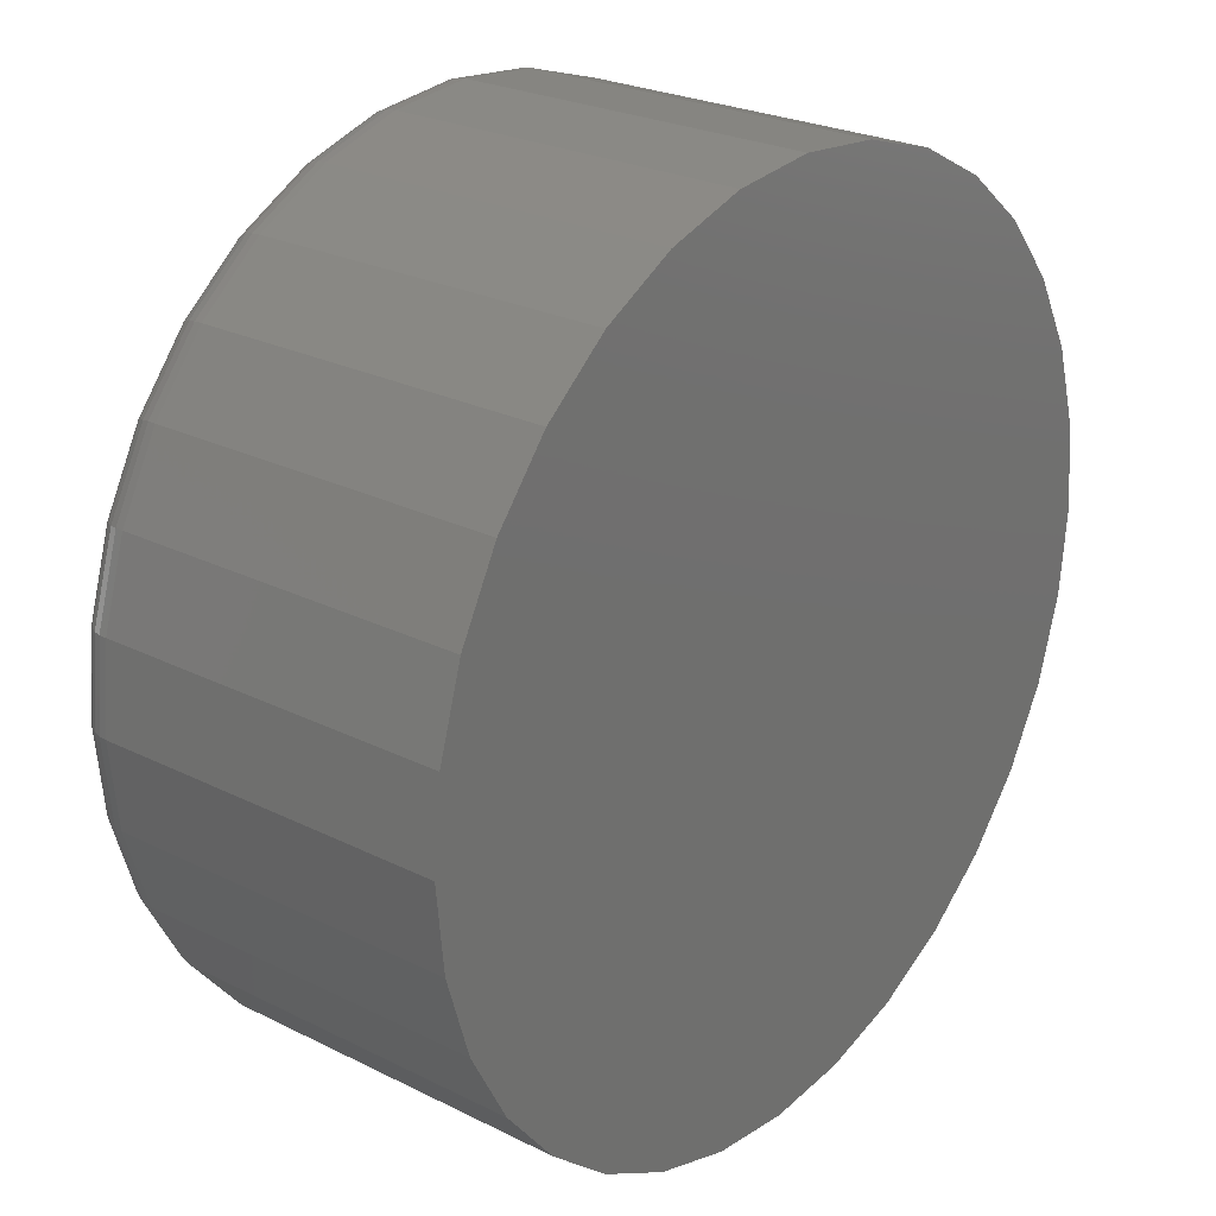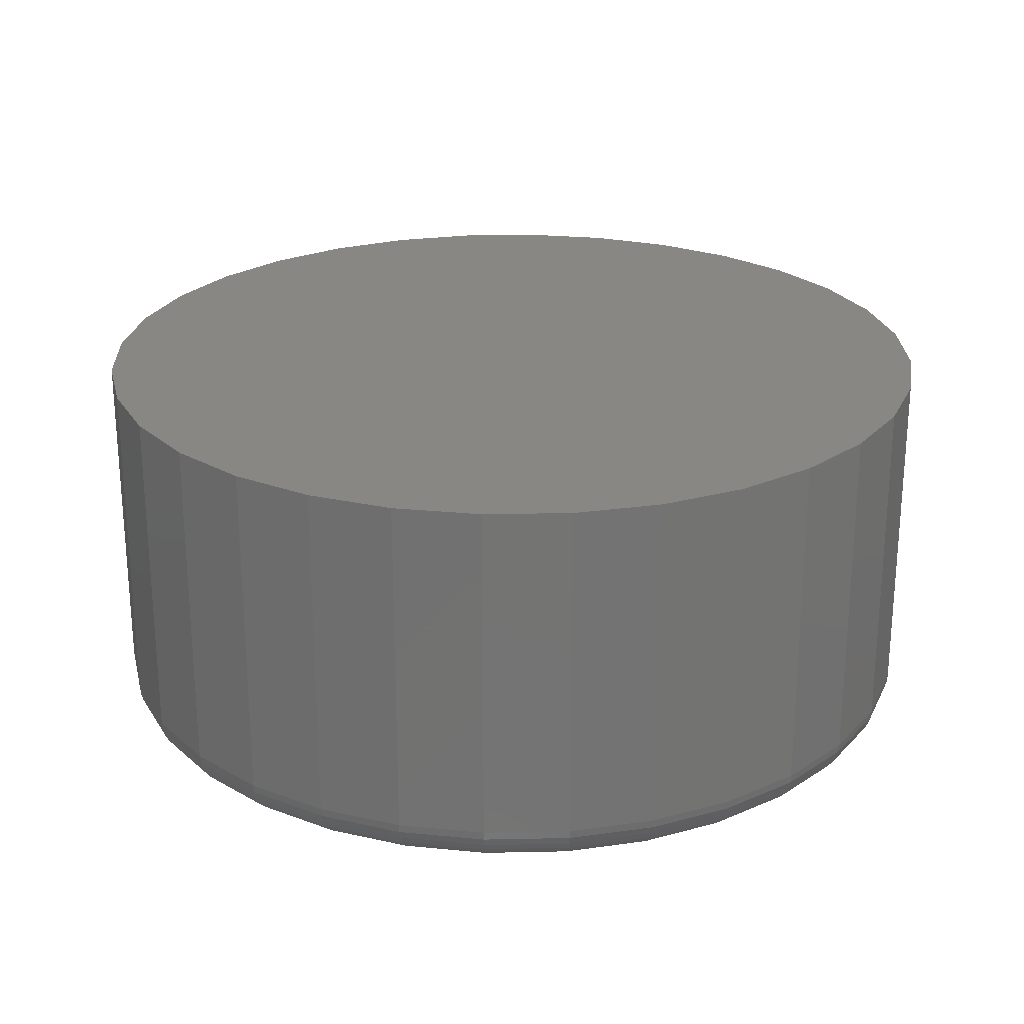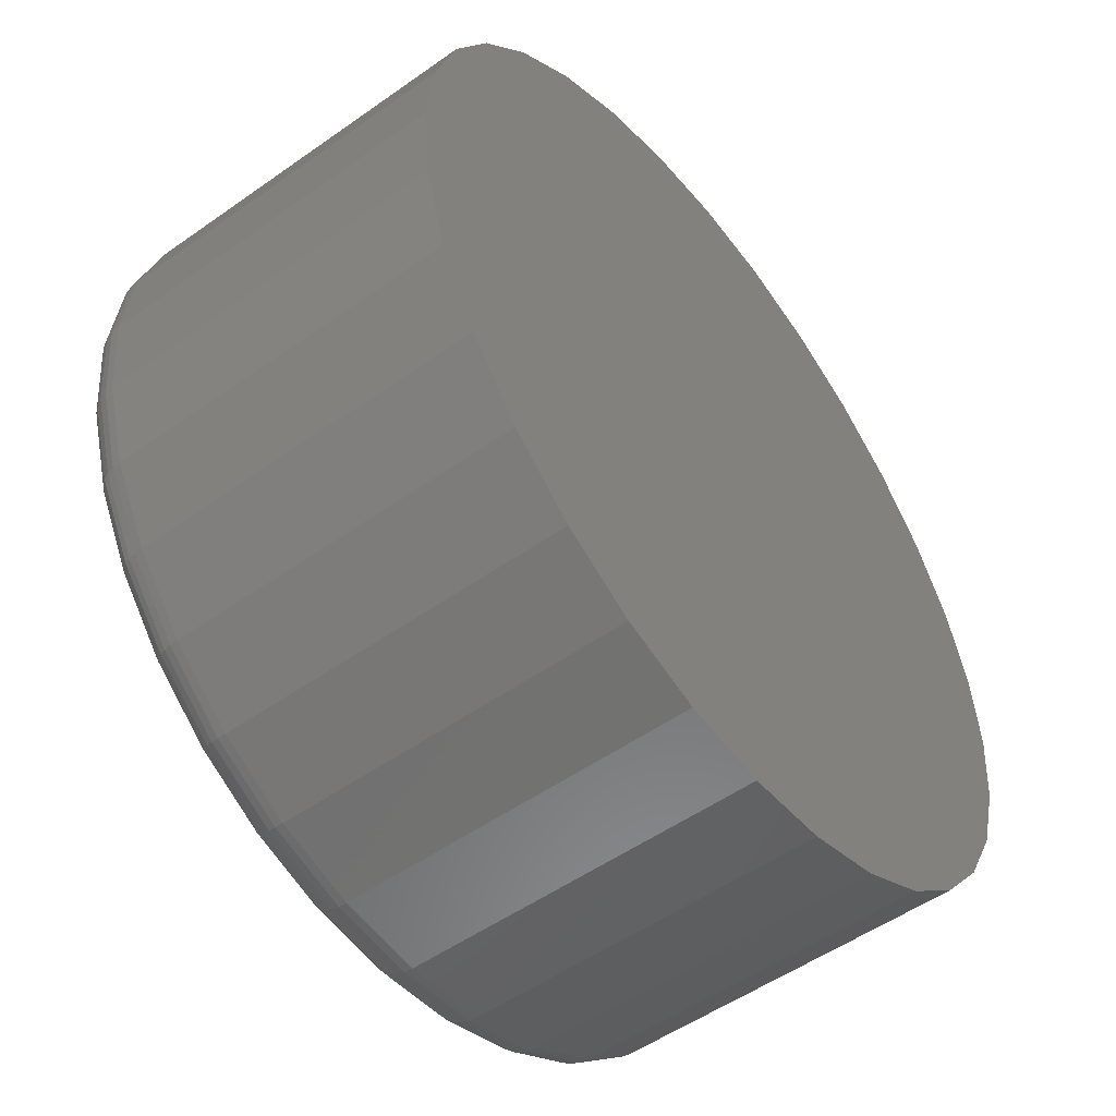
<metadata>
{"format":"stl","ext":"stl","renderer":"f3d","projection":"perspective","resolution":1024,"background":"white","views":[{"elev":25.0,"azim":129.0,"up":"+Z"},{"elev":24.3,"azim":-30.1,"up":"+Y"},{"elev":-52.4,"azim":127.3,"up":"+Z"}]}
</metadata>
<code>
# stl→obj: 320 verts, 636 faces
v 0.594 -0.07031 0.4689
v 0.6218 -0.07031 0.4689
v 0.6079 -0.07031 0.4703
v 0.5807 -0.07031 0.4649
v 0.6351 -0.07031 0.4649
v 0.5684 -0.07031 0.4583
v 0.6474 -0.07031 0.4583
v 0.5576 -0.07031 0.4495
v 0.6582 -0.07031 0.4495
v 0.5487 -0.07031 0.4387
v 0.667 -0.07031 0.4387
v 0.667 -0.07031 0.3597
v 0.5576 -0.07031 0.3489
v 0.6582 -0.07031 0.3489
v 0.5684 -0.07031 0.34
v 0.6474 -0.07031 0.34
v 0.5807 -0.07031 0.3335
v 0.6351 -0.07031 0.3335
v 0.594 -0.07031 0.3294
v 0.6218 -0.07031 0.3294
v 0.6079 -0.07031 0.328
v 0.6736 -0.07031 0.4264
v 0.5422 -0.07031 0.4264
v 0.6777 -0.07031 0.4131
v 0.5381 -0.07031 0.4131
v 0.679 -0.07031 0.3992
v 0.5368 -0.07031 0.3992
v 0.6777 -0.07031 0.3853
v 0.5381 -0.07031 0.3853
v 0.6736 -0.07031 0.372
v 0.5422 -0.07031 0.372
v 0.5487 -0.07031 0.3597
v 0.6868 2.031e-16 0.3992
v 0.6868 -0.0625 0.3992
v 0.6853 2.02e-16 0.3838
v 0.6853 -0.0625 0.3838
v 0.6808 2.007e-16 0.369
v 0.6808 -0.0625 0.369
v 0.6735 1.991e-16 0.3553
v 0.6735 -0.0625 0.3553
v 0.6637 1.974e-16 0.3434
v 0.6637 -0.0625 0.3434
v 0.6518 1.955e-16 0.3335
v 0.6518 -0.0625 0.3335
v 0.6381 1.936e-16 0.3262
v 0.6381 -0.0625 0.3262
v 0.6233 1.917e-16 0.3217
v 0.6233 -0.0625 0.3217
v 0.6079 1.899e-16 0.3202
v 0.6079 -0.0625 0.3202
v 0.5925 1.883e-16 0.3217
v 0.5925 -0.0625 0.3217
v 0.5777 1.869e-16 0.3262
v 0.5777 -0.0625 0.3262
v 0.564 1.858e-16 0.3335
v 0.564 -0.0625 0.3335
v 0.5521 1.85e-16 0.3434
v 0.5521 -0.0625 0.3434
v 0.5423 1.846e-16 0.3553
v 0.5423 -0.0625 0.3553
v 0.535 1.845e-16 0.369
v 0.535 -0.0625 0.369
v 0.5305 1.848e-16 0.3838
v 0.5305 -0.0625 0.3838
v 0.5289 1.855e-16 0.3992
v 0.5289 -0.0625 0.3992
v 0.5305 1.865e-16 0.4146
v 0.5305 -0.0625 0.4146
v 0.535 1.879e-16 0.4294
v 0.535 -0.0625 0.4294
v 0.5423 1.894e-16 0.443
v 0.5423 -0.0625 0.443
v 0.5521 1.912e-16 0.455
v 0.5521 -0.0625 0.455
v 0.564 1.931e-16 0.4648
v 0.564 -0.0625 0.4648
v 0.5777 1.95e-16 0.4721
v 0.5777 -0.0625 0.4721
v 0.5925 1.969e-16 0.4766
v 0.5925 -0.0625 0.4766
v 0.6079 1.987e-16 0.4781
v 0.6079 -0.0625 0.4781
v 0.6233 2.003e-16 0.4766
v 0.6233 -0.0625 0.4766
v 0.6381 2.017e-16 0.4721
v 0.6381 -0.0625 0.4721
v 0.6518 2.028e-16 0.4648
v 0.6518 -0.0625 0.4648
v 0.6637 2.036e-16 0.455
v 0.6637 -0.0625 0.455
v 0.6735 2.04e-16 0.443
v 0.6735 -0.0625 0.443
v 0.6808 2.041e-16 0.4294
v 0.6808 -0.0625 0.4294
v 0.6853 2.037e-16 0.4146
v 0.6853 -0.0625 0.4146
v 0.6806 -0.07016 0.3992
v 0.6792 -0.07016 0.385
v 0.682 -0.06972 0.3992
v 0.6806 -0.06972 0.3847
v 0.6834 -0.069 0.3992
v 0.6819 -0.069 0.3845
v 0.6846 -0.06802 0.3992
v 0.6831 -0.06802 0.3842
v 0.6855 -0.06684 0.3992
v 0.684 -0.06684 0.384
v 0.6862 -0.06549 0.3992
v 0.6847 -0.06549 0.3839
v 0.6867 -0.06402 0.3992
v 0.6852 -0.06402 0.3838
v 0.5366 -0.07016 0.385
v 0.5352 -0.07016 0.3992
v 0.5352 -0.06972 0.3847
v 0.5338 -0.06972 0.3992
v 0.5339 -0.069 0.3845
v 0.5324 -0.069 0.3992
v 0.5327 -0.06802 0.3842
v 0.5312 -0.06802 0.3992
v 0.5318 -0.06684 0.384
v 0.5303 -0.06684 0.3992
v 0.531 -0.06549 0.3839
v 0.5295 -0.06549 0.3992
v 0.5306 -0.06402 0.3838
v 0.5291 -0.06402 0.3992
v 0.5408 -0.07016 0.3714
v 0.5394 -0.06972 0.3708
v 0.5382 -0.069 0.3703
v 0.5371 -0.06802 0.3698
v 0.5362 -0.06684 0.3695
v 0.5355 -0.06549 0.3692
v 0.5351 -0.06402 0.369
v 0.5475 -0.07016 0.3588
v 0.5463 -0.06972 0.358
v 0.5451 -0.069 0.3572
v 0.5442 -0.06802 0.3566
v 0.5433 -0.06684 0.356
v 0.5427 -0.06549 0.3556
v 0.5424 -0.06402 0.3554
v 0.5565 -0.07016 0.3478
v 0.5555 -0.06972 0.3468
v 0.5545 -0.069 0.3458
v 0.5537 -0.06802 0.345
v 0.553 -0.06684 0.3443
v 0.5525 -0.06549 0.3438
v 0.5522 -0.06402 0.3435
v 0.5675 -0.07016 0.3388
v 0.5667 -0.06972 0.3375
v 0.566 -0.069 0.3364
v 0.5653 -0.06802 0.3354
v 0.5648 -0.06684 0.3346
v 0.5644 -0.06549 0.334
v 0.5641 -0.06402 0.3337
v 0.5801 -0.07016 0.332
v 0.5795 -0.06972 0.3307
v 0.579 -0.069 0.3294
v 0.5786 -0.06802 0.3284
v 0.5782 -0.06684 0.3275
v 0.5779 -0.06549 0.3268
v 0.5777 -0.06402 0.3264
v 0.5937 -0.07016 0.3279
v 0.5934 -0.06972 0.3265
v 0.5932 -0.069 0.3252
v 0.5929 -0.06802 0.324
v 0.5927 -0.06684 0.323
v 0.5926 -0.06549 0.3223
v 0.5925 -0.06402 0.3219
v 0.6079 -0.07016 0.3265
v 0.6079 -0.06972 0.3251
v 0.6079 -0.069 0.3237
v 0.6079 -0.06802 0.3225
v 0.6079 -0.06684 0.3215
v 0.6079 -0.06549 0.3208
v 0.6079 -0.06402 0.3204
v 0.6221 -0.07016 0.3279
v 0.6224 -0.06972 0.3265
v 0.6226 -0.069 0.3252
v 0.6229 -0.06802 0.324
v 0.623 -0.06684 0.323
v 0.6232 -0.06549 0.3223
v 0.6233 -0.06402 0.3219
v 0.6357 -0.07016 0.332
v 0.6363 -0.06972 0.3307
v 0.6368 -0.069 0.3294
v 0.6372 -0.06802 0.3284
v 0.6376 -0.06684 0.3275
v 0.6379 -0.06549 0.3268
v 0.638 -0.06402 0.3264
v 0.6483 -0.07016 0.3388
v 0.6491 -0.06972 0.3375
v 0.6498 -0.069 0.3364
v 0.6505 -0.06802 0.3354
v 0.651 -0.06684 0.3346
v 0.6514 -0.06549 0.334
v 0.6517 -0.06402 0.3337
v 0.6593 -0.07016 0.3478
v 0.6603 -0.06972 0.3468
v 0.6613 -0.069 0.3458
v 0.6621 -0.06802 0.345
v 0.6628 -0.06684 0.3443
v 0.6633 -0.06549 0.3438
v 0.6636 -0.06402 0.3435
v 0.6683 -0.07016 0.3588
v 0.6695 -0.06972 0.358
v 0.6707 -0.069 0.3572
v 0.6716 -0.06802 0.3566
v 0.6724 -0.06684 0.356
v 0.673 -0.06549 0.3556
v 0.6734 -0.06402 0.3554
v 0.675 -0.07016 0.3714
v 0.6764 -0.06972 0.3708
v 0.6776 -0.069 0.3703
v 0.6787 -0.06802 0.3698
v 0.6796 -0.06684 0.3695
v 0.6803 -0.06549 0.3692
v 0.6807 -0.06402 0.369
v 0.5366 -0.07016 0.4134
v 0.5352 -0.06972 0.4136
v 0.5339 -0.069 0.4139
v 0.5327 -0.06802 0.4141
v 0.5318 -0.06684 0.4143
v 0.531 -0.06549 0.4145
v 0.5306 -0.06402 0.4146
v 0.6792 -0.07016 0.4134
v 0.6806 -0.06972 0.4136
v 0.6819 -0.069 0.4139
v 0.6831 -0.06802 0.4141
v 0.684 -0.06684 0.4143
v 0.6847 -0.06549 0.4145
v 0.6852 -0.06402 0.4146
v 0.675 -0.07016 0.427
v 0.6764 -0.06972 0.4275
v 0.6776 -0.069 0.4281
v 0.6787 -0.06802 0.4285
v 0.6796 -0.06684 0.4289
v 0.6803 -0.06549 0.4292
v 0.6807 -0.06402 0.4293
v 0.6683 -0.07016 0.4395
v 0.6695 -0.06972 0.4404
v 0.6707 -0.069 0.4411
v 0.6716 -0.06802 0.4418
v 0.6724 -0.06684 0.4423
v 0.673 -0.06549 0.4427
v 0.6734 -0.06402 0.443
v 0.6593 -0.07016 0.4506
v 0.6603 -0.06972 0.4516
v 0.6613 -0.069 0.4525
v 0.6621 -0.06802 0.4534
v 0.6628 -0.06684 0.4541
v 0.6633 -0.06549 0.4546
v 0.6636 -0.06402 0.4549
v 0.6483 -0.07016 0.4596
v 0.6491 -0.06972 0.4608
v 0.6498 -0.069 0.4619
v 0.6505 -0.06802 0.4629
v 0.651 -0.06684 0.4637
v 0.6514 -0.06549 0.4643
v 0.6517 -0.06402 0.4647
v 0.6357 -0.07016 0.4663
v 0.6363 -0.06972 0.4677
v 0.6368 -0.069 0.4689
v 0.6372 -0.06802 0.47
v 0.6376 -0.06684 0.4709
v 0.6379 -0.06549 0.4716
v 0.638 -0.06402 0.472
v 0.6221 -0.07016 0.4704
v 0.6224 -0.06972 0.4719
v 0.6226 -0.069 0.4732
v 0.6229 -0.06802 0.4744
v 0.623 -0.06684 0.4753
v 0.6232 -0.06549 0.476
v 0.6233 -0.06402 0.4765
v 0.6079 -0.07016 0.4718
v 0.6079 -0.06972 0.4733
v 0.6079 -0.069 0.4747
v 0.6079 -0.06802 0.4758
v 0.6079 -0.06684 0.4768
v 0.6079 -0.06549 0.4775
v 0.6079 -0.06402 0.478
v 0.5937 -0.07016 0.4704
v 0.5934 -0.06972 0.4719
v 0.5932 -0.069 0.4732
v 0.5929 -0.06802 0.4744
v 0.5927 -0.06684 0.4753
v 0.5926 -0.06549 0.476
v 0.5925 -0.06402 0.4765
v 0.5801 -0.07016 0.4663
v 0.5795 -0.06972 0.4677
v 0.579 -0.069 0.4689
v 0.5786 -0.06802 0.47
v 0.5782 -0.06684 0.4709
v 0.5779 -0.06549 0.4716
v 0.5777 -0.06402 0.472
v 0.5675 -0.07016 0.4596
v 0.5667 -0.06972 0.4608
v 0.566 -0.069 0.4619
v 0.5653 -0.06802 0.4629
v 0.5648 -0.06684 0.4637
v 0.5644 -0.06549 0.4643
v 0.5641 -0.06402 0.4647
v 0.5565 -0.07016 0.4506
v 0.5555 -0.06972 0.4516
v 0.5545 -0.069 0.4525
v 0.5537 -0.06802 0.4534
v 0.553 -0.06684 0.4541
v 0.5525 -0.06549 0.4546
v 0.5522 -0.06402 0.4549
v 0.5475 -0.07016 0.4395
v 0.5463 -0.06972 0.4404
v 0.5451 -0.069 0.4411
v 0.5442 -0.06802 0.4418
v 0.5433 -0.06684 0.4423
v 0.5427 -0.06549 0.4427
v 0.5424 -0.06402 0.443
v 0.5408 -0.07016 0.427
v 0.5394 -0.06972 0.4275
v 0.5382 -0.069 0.4281
v 0.5371 -0.06802 0.4285
v 0.5362 -0.06684 0.4289
v 0.5355 -0.06549 0.4292
v 0.5351 -0.06402 0.4293
f 1 2 3
f 2 1 4
f 2 4 5
f 5 4 6
f 5 6 7
f 7 6 8
f 7 8 9
f 9 8 10
f 9 10 11
f 12 13 14
f 14 13 15
f 14 15 16
f 16 15 17
f 16 17 18
f 18 17 19
f 18 19 20
f 20 19 21
f 11 10 22
f 22 10 23
f 22 23 24
f 24 23 25
f 24 25 26
f 26 25 27
f 26 27 28
f 28 27 29
f 28 29 30
f 30 29 31
f 30 31 12
f 12 31 32
f 12 32 13
f 33 34 35
f 35 34 36
f 35 36 37
f 37 36 38
f 37 38 39
f 39 38 40
f 39 40 41
f 41 40 42
f 41 42 43
f 43 42 44
f 43 44 45
f 45 44 46
f 45 46 47
f 47 46 48
f 47 48 49
f 49 48 50
f 49 50 51
f 51 50 52
f 51 52 53
f 53 52 54
f 53 54 55
f 55 54 56
f 55 56 57
f 57 56 58
f 57 58 59
f 59 58 60
f 59 60 61
f 61 60 62
f 61 62 63
f 63 62 64
f 63 64 65
f 65 64 66
f 65 66 67
f 67 66 68
f 67 68 69
f 69 68 70
f 69 70 71
f 71 70 72
f 71 72 73
f 73 72 74
f 73 74 75
f 75 74 76
f 75 76 77
f 77 76 78
f 77 78 79
f 79 78 80
f 79 80 81
f 81 80 82
f 81 82 83
f 83 82 84
f 83 84 85
f 85 84 86
f 85 86 87
f 87 86 88
f 87 88 89
f 89 88 90
f 89 90 91
f 91 90 92
f 91 92 93
f 93 92 94
f 93 94 95
f 95 94 96
f 95 96 33
f 33 96 34
f 26 28 97
f 97 28 98
f 97 98 99
f 99 98 100
f 99 100 101
f 101 100 102
f 101 102 103
f 103 102 104
f 103 104 105
f 105 104 106
f 105 106 107
f 107 106 108
f 107 108 109
f 109 108 110
f 109 110 34
f 34 110 36
f 29 27 111
f 111 27 112
f 111 112 113
f 113 112 114
f 113 114 115
f 115 114 116
f 115 116 117
f 117 116 118
f 117 118 119
f 119 118 120
f 119 120 121
f 121 120 122
f 121 122 123
f 123 122 124
f 123 124 64
f 64 124 66
f 31 29 125
f 125 29 111
f 125 111 126
f 126 111 113
f 126 113 127
f 127 113 115
f 127 115 128
f 128 115 117
f 128 117 129
f 129 117 119
f 129 119 130
f 130 119 121
f 130 121 131
f 131 121 123
f 131 123 62
f 62 123 64
f 32 31 132
f 132 31 125
f 132 125 133
f 133 125 126
f 133 126 134
f 134 126 127
f 134 127 135
f 135 127 128
f 135 128 136
f 136 128 129
f 136 129 137
f 137 129 130
f 137 130 138
f 138 130 131
f 138 131 60
f 60 131 62
f 13 32 139
f 139 32 132
f 139 132 140
f 140 132 133
f 140 133 141
f 141 133 134
f 141 134 142
f 142 134 135
f 142 135 143
f 143 135 136
f 143 136 144
f 144 136 137
f 144 137 145
f 145 137 138
f 145 138 58
f 58 138 60
f 15 13 146
f 146 13 139
f 146 139 147
f 147 139 140
f 147 140 148
f 148 140 141
f 148 141 149
f 149 141 142
f 149 142 150
f 150 142 143
f 150 143 151
f 151 143 144
f 151 144 152
f 152 144 145
f 152 145 56
f 56 145 58
f 17 15 153
f 153 15 146
f 153 146 154
f 154 146 147
f 154 147 155
f 155 147 148
f 155 148 156
f 156 148 149
f 156 149 157
f 157 149 150
f 157 150 158
f 158 150 151
f 158 151 159
f 159 151 152
f 159 152 54
f 54 152 56
f 19 17 160
f 160 17 153
f 160 153 161
f 161 153 154
f 161 154 162
f 162 154 155
f 162 155 163
f 163 155 156
f 163 156 164
f 164 156 157
f 164 157 165
f 165 157 158
f 165 158 166
f 166 158 159
f 166 159 52
f 52 159 54
f 21 19 167
f 167 19 160
f 167 160 168
f 168 160 161
f 168 161 169
f 169 161 162
f 169 162 170
f 170 162 163
f 170 163 171
f 171 163 164
f 171 164 172
f 172 164 165
f 172 165 173
f 173 165 166
f 173 166 50
f 50 166 52
f 20 21 174
f 174 21 167
f 174 167 175
f 175 167 168
f 175 168 176
f 176 168 169
f 176 169 177
f 177 169 170
f 177 170 178
f 178 170 171
f 178 171 179
f 179 171 172
f 179 172 180
f 180 172 173
f 180 173 48
f 48 173 50
f 18 20 181
f 181 20 174
f 181 174 182
f 182 174 175
f 182 175 183
f 183 175 176
f 183 176 184
f 184 176 177
f 184 177 185
f 185 177 178
f 185 178 186
f 186 178 179
f 186 179 187
f 187 179 180
f 187 180 46
f 46 180 48
f 16 18 188
f 188 18 181
f 188 181 189
f 189 181 182
f 189 182 190
f 190 182 183
f 190 183 191
f 191 183 184
f 191 184 192
f 192 184 185
f 192 185 193
f 193 185 186
f 193 186 194
f 194 186 187
f 194 187 44
f 44 187 46
f 14 16 195
f 195 16 188
f 195 188 196
f 196 188 189
f 196 189 197
f 197 189 190
f 197 190 198
f 198 190 191
f 198 191 199
f 199 191 192
f 199 192 200
f 200 192 193
f 200 193 201
f 201 193 194
f 201 194 42
f 42 194 44
f 12 14 202
f 202 14 195
f 202 195 203
f 203 195 196
f 203 196 204
f 204 196 197
f 204 197 205
f 205 197 198
f 205 198 206
f 206 198 199
f 206 199 207
f 207 199 200
f 207 200 208
f 208 200 201
f 208 201 40
f 40 201 42
f 30 12 209
f 209 12 202
f 209 202 210
f 210 202 203
f 210 203 211
f 211 203 204
f 211 204 212
f 212 204 205
f 212 205 213
f 213 205 206
f 213 206 214
f 214 206 207
f 214 207 215
f 215 207 208
f 215 208 38
f 38 208 40
f 28 30 98
f 98 30 209
f 98 209 100
f 100 209 210
f 100 210 102
f 102 210 211
f 102 211 104
f 104 211 212
f 104 212 106
f 106 212 213
f 106 213 108
f 108 213 214
f 108 214 110
f 110 214 215
f 110 215 36
f 36 215 38
f 27 25 112
f 112 25 216
f 112 216 114
f 114 216 217
f 114 217 116
f 116 217 218
f 116 218 118
f 118 218 219
f 118 219 120
f 120 219 220
f 120 220 122
f 122 220 221
f 122 221 124
f 124 221 222
f 124 222 66
f 66 222 68
f 24 26 223
f 223 26 97
f 223 97 224
f 224 97 99
f 224 99 225
f 225 99 101
f 225 101 226
f 226 101 103
f 226 103 227
f 227 103 105
f 227 105 228
f 228 105 107
f 228 107 229
f 229 107 109
f 229 109 96
f 96 109 34
f 22 24 230
f 230 24 223
f 230 223 231
f 231 223 224
f 231 224 232
f 232 224 225
f 232 225 233
f 233 225 226
f 233 226 234
f 234 226 227
f 234 227 235
f 235 227 228
f 235 228 236
f 236 228 229
f 236 229 94
f 94 229 96
f 11 22 237
f 237 22 230
f 237 230 238
f 238 230 231
f 238 231 239
f 239 231 232
f 239 232 240
f 240 232 233
f 240 233 241
f 241 233 234
f 241 234 242
f 242 234 235
f 242 235 243
f 243 235 236
f 243 236 92
f 92 236 94
f 9 11 244
f 244 11 237
f 244 237 245
f 245 237 238
f 245 238 246
f 246 238 239
f 246 239 247
f 247 239 240
f 247 240 248
f 248 240 241
f 248 241 249
f 249 241 242
f 249 242 250
f 250 242 243
f 250 243 90
f 90 243 92
f 7 9 251
f 251 9 244
f 251 244 252
f 252 244 245
f 252 245 253
f 253 245 246
f 253 246 254
f 254 246 247
f 254 247 255
f 255 247 248
f 255 248 256
f 256 248 249
f 256 249 257
f 257 249 250
f 257 250 88
f 88 250 90
f 5 7 258
f 258 7 251
f 258 251 259
f 259 251 252
f 259 252 260
f 260 252 253
f 260 253 261
f 261 253 254
f 261 254 262
f 262 254 255
f 262 255 263
f 263 255 256
f 263 256 264
f 264 256 257
f 264 257 86
f 86 257 88
f 2 5 265
f 265 5 258
f 265 258 266
f 266 258 259
f 266 259 267
f 267 259 260
f 267 260 268
f 268 260 261
f 268 261 269
f 269 261 262
f 269 262 270
f 270 262 263
f 270 263 271
f 271 263 264
f 271 264 84
f 84 264 86
f 3 2 272
f 272 2 265
f 272 265 273
f 273 265 266
f 273 266 274
f 274 266 267
f 274 267 275
f 275 267 268
f 275 268 276
f 276 268 269
f 276 269 277
f 277 269 270
f 277 270 278
f 278 270 271
f 278 271 82
f 82 271 84
f 1 3 279
f 279 3 272
f 279 272 280
f 280 272 273
f 280 273 281
f 281 273 274
f 281 274 282
f 282 274 275
f 282 275 283
f 283 275 276
f 283 276 284
f 284 276 277
f 284 277 285
f 285 277 278
f 285 278 80
f 80 278 82
f 4 1 286
f 286 1 279
f 286 279 287
f 287 279 280
f 287 280 288
f 288 280 281
f 288 281 289
f 289 281 282
f 289 282 290
f 290 282 283
f 290 283 291
f 291 283 284
f 291 284 292
f 292 284 285
f 292 285 78
f 78 285 80
f 6 4 293
f 293 4 286
f 293 286 294
f 294 286 287
f 294 287 295
f 295 287 288
f 295 288 296
f 296 288 289
f 296 289 297
f 297 289 290
f 297 290 298
f 298 290 291
f 298 291 299
f 299 291 292
f 299 292 76
f 76 292 78
f 8 6 300
f 300 6 293
f 300 293 301
f 301 293 294
f 301 294 302
f 302 294 295
f 302 295 303
f 303 295 296
f 303 296 304
f 304 296 297
f 304 297 305
f 305 297 298
f 305 298 306
f 306 298 299
f 306 299 74
f 74 299 76
f 10 8 307
f 307 8 300
f 307 300 308
f 308 300 301
f 308 301 309
f 309 301 302
f 309 302 310
f 310 302 303
f 310 303 311
f 311 303 304
f 311 304 312
f 312 304 305
f 312 305 313
f 313 305 306
f 313 306 72
f 72 306 74
f 23 10 314
f 314 10 307
f 314 307 315
f 315 307 308
f 315 308 316
f 316 308 309
f 316 309 317
f 317 309 310
f 317 310 318
f 318 310 311
f 318 311 319
f 319 311 312
f 319 312 320
f 320 312 313
f 320 313 70
f 70 313 72
f 25 23 216
f 216 23 314
f 216 314 217
f 217 314 315
f 217 315 218
f 218 315 316
f 218 316 219
f 219 316 317
f 219 317 220
f 220 317 318
f 220 318 221
f 221 318 319
f 221 319 222
f 222 319 320
f 222 320 68
f 68 320 70
f 81 83 79
f 77 79 83
f 85 77 83
f 75 77 85
f 87 75 85
f 73 75 87
f 89 73 87
f 43 55 41
f 53 55 43
f 45 53 43
f 51 53 45
f 47 51 45
f 49 51 47
f 55 57 41
f 41 57 59
f 41 59 39
f 39 59 61
f 39 61 37
f 37 61 63
f 37 63 35
f 35 63 65
f 35 65 33
f 33 65 67
f 33 67 95
f 95 67 69
f 95 69 93
f 93 69 71
f 93 71 91
f 91 71 73
f 91 73 89

</code>
